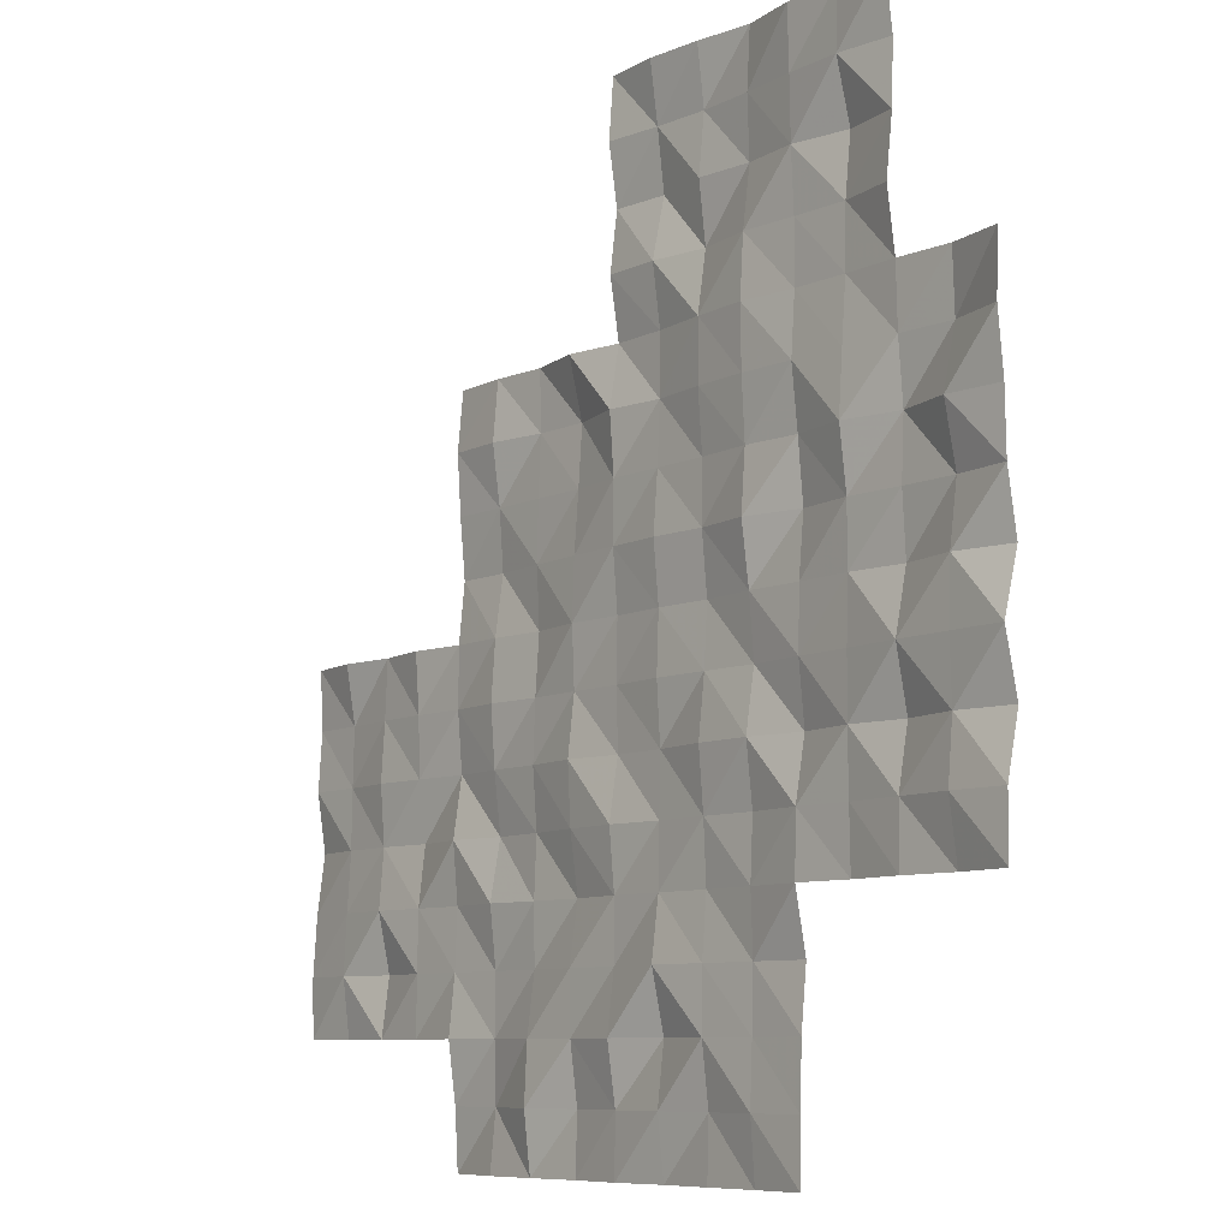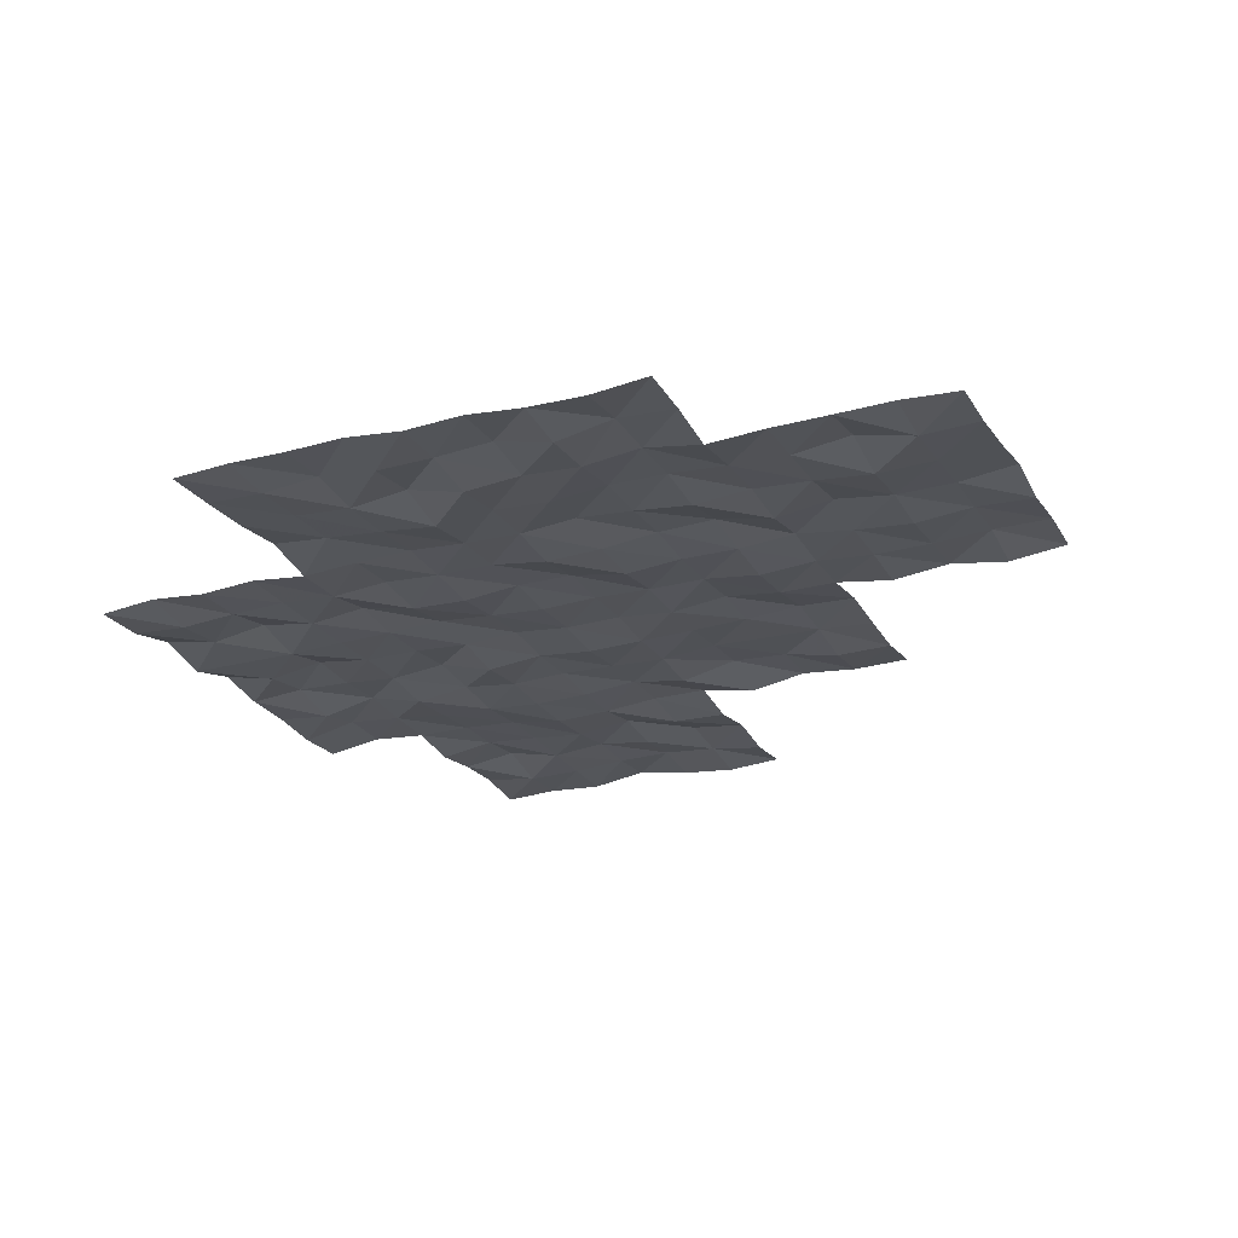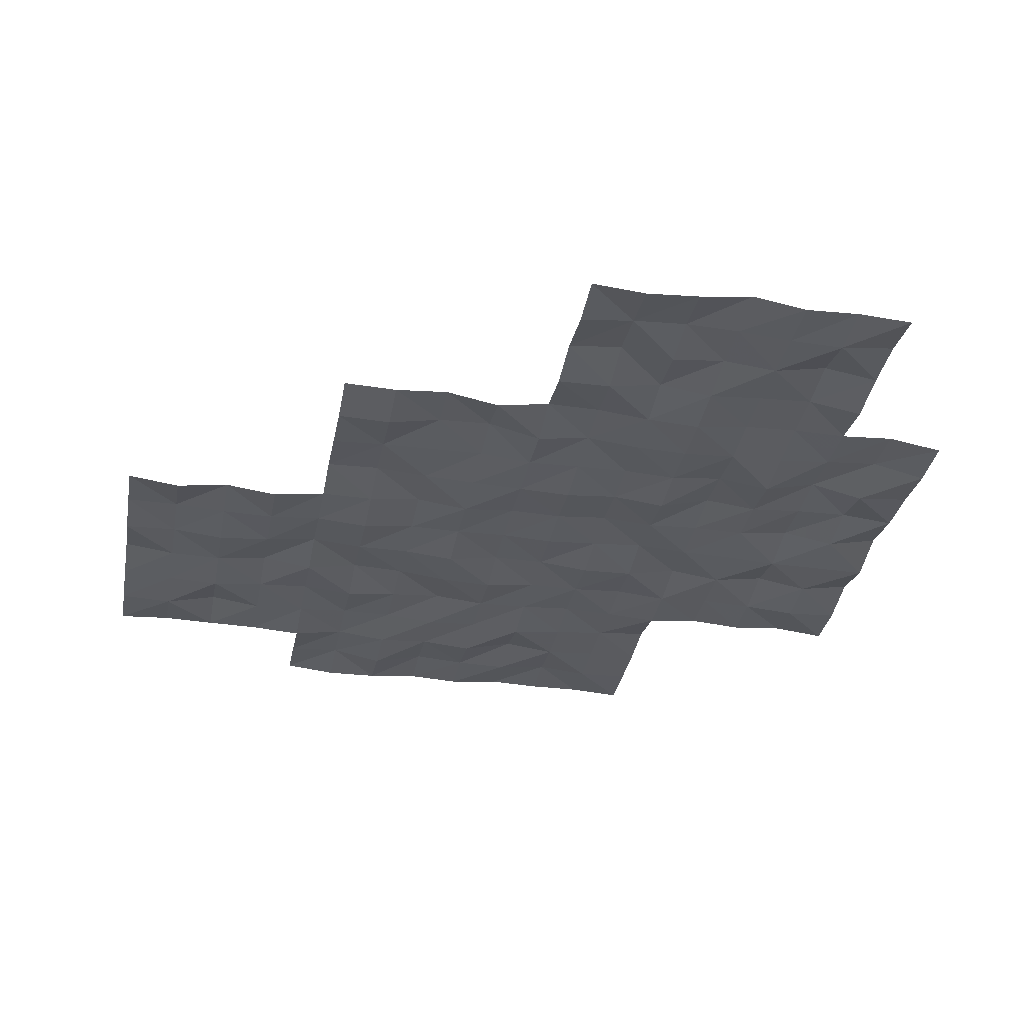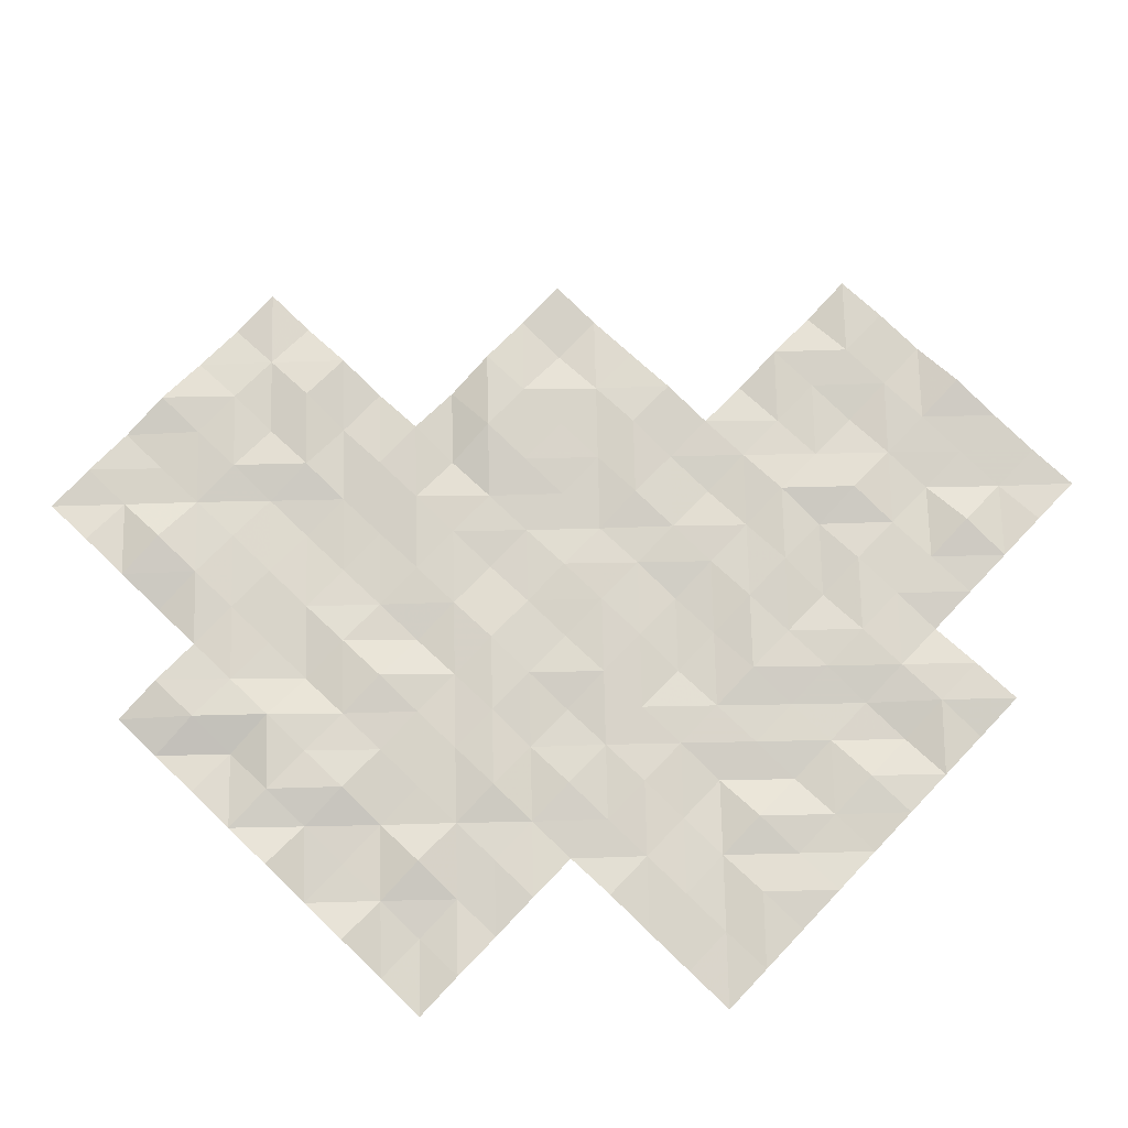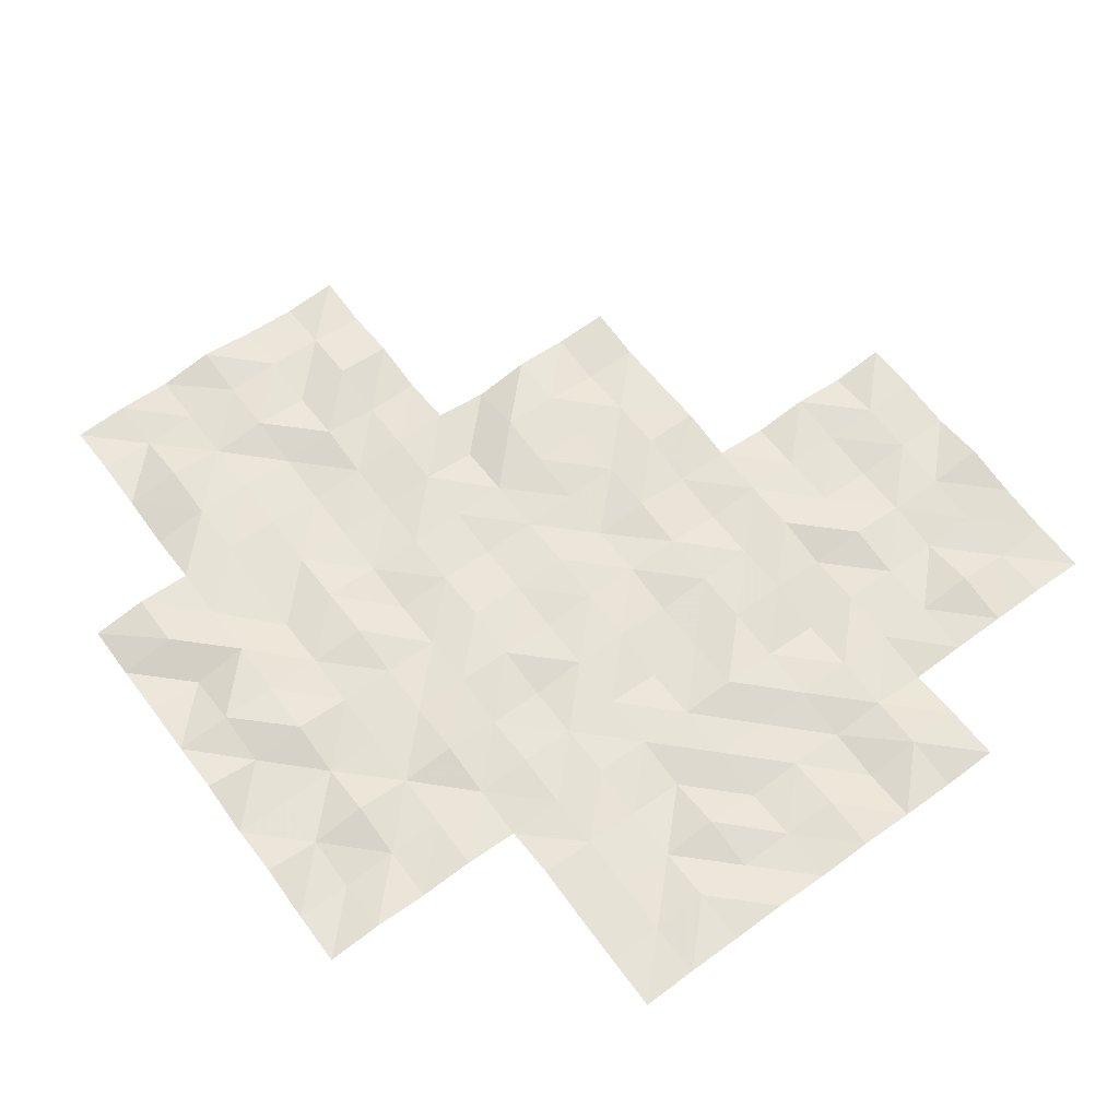
<metadata>
{"format":"obj","ext":"obj","renderer":"f3d","projection":"perspective","resolution":1024,"background":"white","views":[{"elev":-8.2,"azim":52.9,"up":"+Z"},{"elev":-22.4,"azim":-156.4,"up":"+Y"},{"elev":-31.6,"azim":-10.3,"up":"+Y"},{"elev":74.7,"azim":133.7,"up":"+Y"},{"elev":62.5,"azim":143.5,"up":"+Y"}]}
</metadata>
<code>
o Lake_ripples
v 25.05 -0.2038 -45.05
v 35 -0.1214 -57.5
v 42.5 -0.1274 -55
v 42.5 -0.3059 -50
v 32.5 -0.3617 -60
v 45 -0.1758 -52.5
v 45 -0.2758 -47.5
v 40 -0.4049 -62.5
v 40 -0.1708 -57.5
v 40 -0.2629 -52.5
v 40 -0.1875 -47.5
v 40 -0.2746 -45
v 45 -0.333 -45
v 35 -0.1952 -52.5
v 30 -0.2924 -62.5
v 30 -0.2536 -57.5
v 47.5 -0.3588 -45
v 32.5 -0.2196 -55
v 37.5 -0.2717 -65
v 37.5 -0.2042 -60
v 37.5 -0.1083 -55
v 37.5 -0.1088 -50
v 35 -0.3788 -62.5
v 30 -0.2263 -55
v 30 -0.2351 -60
v 50 -0.08222 -57.5
v 35 -0.1554 -50
v 35 -0.2098 -55
v 35 -0.2008 -60
v 35 -0.1526 -65
v 50 -0.2571 -52.5
v 40 -0.1466 -50
v 40 -0.1797 -55
v 40 -0.2518 -60
v 40 -0.2413 -65
v 45 -0.2202 -50
v 45 -0.1745 -55
v 45 -0.3183 -60
v 45 -0.2568 -65
v 45 -0.2074 -62.5
v 50 -0.3356 -50
v 50 -0.03554 -55
v 50 -0.346 -60
v 42.5 -0.2956 -45
v 45 -0.08033 -57.5
v 42.5 -0.1719 -60
v 42.5 -0.1787 -65
v 47.5 -0.2035 -50
v 47.5 -0.0571 -55
v 47.5 -0.3031 -60
v 47.5 -0.07026 -57.5
v 47.5 -0.073 -52.5
v 47.5 -0.2347 -47.5
v 42.5 -0.2844 -62.5
v 42.5 -0.3276 -57.5
v 42.5 -0.2241 -52.5
v 42.5 -0.2689 -47.5
v 37.5 -0.3483 -62.5
v 37.5 -0.2387 -57.5
v 37.5 -0.1401 -52.5
v 32.5 -0.2669 -62.5
v 32.5 -0.3457 -57.5
v 33.75 -0.2602 -60
v 40 -0.2565 -61.25
v 43.75 -0.3061 -57.5
v 41.25 -0.1879 -57.5
v 42.5 -0.1974 -56.25
v 47.5 -0.2895 -58.75
v 43.75 -0.378 -50
v 38.75 -0.131 -60
v 38.75 -0.3466 -50
v 50 -0.3469 -56.25
v 50 -0.3823 -51.25
v 45 -0.0907 -61.25
v 43.75 -0.1225 -45
v 40 -0.1974 -56.25
v 40 -0.3526 -51.25
v 35 -0.2505 -61.25
v 35 -0.2707 -51.25
v 48.75 -0.2135 -60
v 42.5 -0.2301 -58.75
v 43.75 -0.2164 -62.5
v 41.25 -0.12 -62.5
v 42.5 -0.2697 -61.25
v 42.5 -0.1422 -63.75
v 45 -0.3024 -51.25
v 30 -0.07166 -58.75
v 48.75 -0.2801 -55
v 46.25 -0.03458 -47.5
v 45 -0.2013 -56.25
v 35 -0.08666 -53.75
v 35 -0.3067 -58.75
v 35 -0.2171 -63.75
v 48.75 -0.1303 -50
v 47.5 -0.1928 -46.25
v 40 -0.3387 -48.75
v 40 -0.2766 -53.75
v 40 -0.3592 -58.75
v 40 -0.2284 -63.75
v 43.75 -0.1767 -65
v 47.5 -0.3739 -48.75
v 45 -0.2164 -48.75
v 45 -0.06631 -53.75
v 45 -0.2924 -58.75
v 45 -0.243 -63.75
v 43.75 -0.2298 -60
v 48.75 -0.3633 -52.5
v 50 -0.2324 -53.75
v 50 -0.3403 -58.75
v 46.25 -0.283 -45
v 43.75 -0.223 -55
v 33.75 -0.3745 -55
v 38.75 -0.2678 -55
v 38.75 -0.1697 -65
v 46.25 -0.3551 -52.5
v 45 -0.2979 -46.25
v 31.25 -0.3879 -55
v 31.25 -0.3112 -60
v 47.5 -0.1721 -51.25
v 36.25 -0.1992 -50
v 36.25 -0.231 -55
v 36.25 -0.3121 -60
v 36.25 -0.2829 -65
v 47.5 -0.1303 -53.75
v 41.25 -0.1708 -50
v 41.25 -0.2179 -55
v 41.25 -0.235 -60
v 41.25 -0.1294 -65
v 48.75 -0.2837 -57.5
v 46.25 -0.1815 -50
v 46.25 -0.2018 -55
v 46.25 -0.2073 -60
v 41.25 -0.3822 -45
v 46.25 -0.2475 -57.5
v 40 -0.3676 -46.25
v 35 -0.2173 -56.25
v 30 -0.3157 -61.25
v 30 -0.174 -56.25
v 47.5 -0.3127 -56.25
v 42.5 -0.2379 -53.75
v 42.5 -0.3121 -51.25
v 41.25 -0.2347 -52.5
v 43.75 -0.2936 -52.5
v 42.5 -0.1266 -48.75
v 42.5 -0.1475 -46.25
v 41.25 -0.07161 -47.5
v 43.75 -0.148 -47.5
v 37.5 -0.4089 -63.75
v 37.5 -0.1873 -61.25
v 36.25 -0.1945 -62.5
v 38.75 -0.2911 -62.5
v 37.5 -0.15 -58.75
v 37.5 -0.1926 -56.25
v 36.25 -0.231 -57.5
v 38.75 -0.3578 -57.5
v 37.5 -0.1631 -53.75
v 37.5 -0.0865 -51.25
v 36.25 -0.1451 -52.5
v 38.75 -0.1278 -52.5
v 32.5 -0.1012 -61.25
v 31.25 -0.2301 -62.5
v 33.75 -0.294 -62.5
v 32.5 -0.2575 -58.75
v 32.5 -0.2687 -56.25
v 31.25 -0.2163 -57.5
v 33.75 -0.2632 -57.5
v 33.75 -0.2963 -56.25
v 31.25 -0.1843 -56.25
v 31.25 -0.2316 -58.75
v 33.75 -0.2776 -61.25
v 31.25 -0.3759 -61.25
v 38.75 -0.04787 -51.25
v 36.25 -0.3113 -51.25
v 36.25 -0.05925 -53.75
v 38.75 -0.218 -56.25
v 36.25 -0.3182 -56.25
v 36.25 -0.09015 -58.75
v 41.25 -0.2138 -58.75
v 46.25 -0.2391 -56.25
v 48.75 -0.3239 -56.25
v 46.25 -0.2081 -53.75
v 46.25 -0.2731 -51.25
v 41.25 -0.2616 -56.25
v 46.25 -0.2305 -58.75
v 48.75 -0.395 -58.75
v 48.75 -0.1093 -53.75
v 43.75 -0.1222 -56.25
v 43.75 -0.2656 -63.75
v 43.75 -0.1736 -58.75
v 43.75 -0.3799 -53.75
v 43.75 -0.3045 -48.75
v 41.25 -0.3283 -53.75
v 38.75 -0.1329 -63.75
v 38.75 -0.299 -58.75
v 38.75 -0.2242 -53.75
v 46.25 -0.1596 -48.75
v 41.25 -0.1806 -51.25
v 33.75 -0.1139 -58.75
v 48.75 -0.08608 -51.25
v 46.25 -0.3325 -46.25
v 43.75 -0.3596 -51.25
v 43.75 -0.1839 -61.25
v 41.25 -0.386 -61.25
v 41.25 -0.2637 -63.75
v 36.25 -0.1592 -63.75
v 43.75 -0.1931 -46.25
v 41.25 -0.217 -46.25
v 41.25 -0.3326 -48.75
v 36.25 -0.181 -61.25
v 38.75 -0.3122 -61.25
f 64 151 210
f 149 150 209
f 208 4 125
f 207 57 146
f 206 7 147
f 205 19 123
f 85 128 204
f 203 54 83
f 202 40 82
f 86 143 201
f 200 53 89
f 73 107 199
f 92 63 198
f 197 56 142
f 196 48 130
f 97 113 195
f 194 34 70
f 99 114 193
f 140 126 192
f 191 36 69
f 103 111 190
f 104 106 189
f 188 39 100
f 187 45 65
f 108 88 186
f 185 43 80
f 184 50 132
f 67 66 183
f 119 115 182
f 124 131 181
f 72 129 180
f 139 134 179
f 81 127 178
f 177 20 122
f 153 154 176
f 175 9 155
f 174 21 121
f 157 158 173
f 172 10 159
f 171 61 161
f 78 162 170
f 163 118 169
f 164 165 168
f 136 166 167
f 164 166 62
f 18 167 164
f 28 167 112
f 138 165 16
f 24 168 138
f 18 168 117
f 169 25 87
f 16 169 87
f 165 163 169
f 170 61 160
f 5 170 160
f 63 78 170
f 171 15 137
f 118 137 25
f 5 171 118
f 157 159 60
f 22 172 157
f 71 77 172
f 79 158 14
f 120 79 27
f 120 157 173
f 91 121 28
f 158 91 14
f 158 156 174
f 175 59 153
f 113 153 21
f 33 175 113
f 136 154 2
f 121 136 28
f 121 153 176
f 92 122 29
f 2 177 92
f 154 152 177
f 178 34 98
f 9 178 98
f 66 81 178
f 90 134 45
f 131 90 37
f 131 139 179
f 139 129 51
f 88 139 49
f 88 72 180
f 181 37 103
f 6 181 103
f 52 181 115
f 86 115 6
f 36 182 86
f 130 119 182
f 76 66 9
f 126 76 33
f 126 67 183
f 104 132 38
f 134 104 45
f 134 68 184
f 68 80 50
f 129 68 51
f 129 109 185
f 186 49 124
f 52 186 124
f 107 108 186
f 67 65 55
f 3 187 67
f 111 90 187
f 85 100 47
f 54 188 85
f 82 105 188
f 81 106 46
f 65 81 55
f 65 104 189
f 140 111 3
f 143 140 56
f 6 190 143
f 191 4 144
f 147 144 57
f 7 191 147
f 97 126 33
f 142 97 10
f 142 140 192
f 193 19 148
f 151 148 58
f 151 99 193
f 152 70 20
f 59 194 152
f 155 98 194
f 156 113 21
f 159 156 60
f 10 195 159
f 102 130 36
f 7 196 102
f 53 196 89
f 197 10 77
f 32 197 77
f 4 197 125
f 163 63 5
f 166 163 62
f 2 198 166
f 199 52 119
f 94 119 48
f 41 199 94
f 200 7 116
f 110 116 13
f 17 200 110
f 141 143 56
f 4 201 141
f 69 86 201
f 84 82 54
f 46 202 84
f 38 202 106
f 203 8 64
f 127 64 34
f 127 84 203
f 204 35 99
f 83 99 8
f 54 204 83
f 205 30 93
f 150 93 23
f 58 205 150
f 145 147 57
f 75 145 44
f 13 206 75
f 207 11 135
f 12 207 135
f 44 207 133
f 96 125 32
f 11 208 96
f 146 144 208
f 78 150 23
f 29 209 78
f 20 209 122
f 210 58 149
f 70 149 20
f 34 210 70
f 64 8 151
f 149 58 150
f 208 144 4
f 207 145 57
f 206 116 7
f 205 148 19
f 85 47 128
f 203 84 54
f 202 74 40
f 86 6 143
f 200 95 53
f 73 31 107
f 92 29 63
f 197 141 56
f 196 101 48
f 97 33 113
f 194 98 34
f 99 35 114
f 140 3 126
f 191 102 36
f 103 37 111
f 104 38 106
f 188 105 39
f 187 90 45
f 108 42 88
f 185 109 43
f 184 68 50
f 67 55 66
f 119 52 115
f 124 49 131
f 72 26 129
f 139 51 134
f 81 46 127
f 177 152 20
f 153 59 154
f 175 76 9
f 174 156 21
f 157 60 158
f 172 77 10
f 171 160 61
f 78 23 162
f 163 5 118
f 164 62 165
f 136 2 166
f 164 167 166
f 18 112 167
f 28 136 167
f 138 168 165
f 24 117 168
f 18 164 168
f 169 118 25
f 16 165 169
f 165 62 163
f 170 162 61
f 5 63 170
f 63 29 78
f 171 161 15
f 118 171 137
f 5 160 171
f 157 172 159
f 22 71 172
f 71 32 77
f 79 173 158
f 120 173 79
f 120 22 157
f 91 174 121
f 158 174 91
f 158 60 156
f 175 155 59
f 113 175 153
f 33 76 175
f 136 176 154
f 121 176 136
f 121 21 153
f 92 177 122
f 2 154 177
f 154 59 152
f 178 127 34
f 9 66 178
f 66 55 81
f 90 179 134
f 131 179 90
f 131 49 139
f 139 180 129
f 88 180 139
f 88 42 72
f 181 131 37
f 6 115 181
f 52 124 181
f 86 182 115
f 36 130 182
f 130 48 119
f 76 183 66
f 126 183 76
f 126 3 67
f 104 184 132
f 134 184 104
f 134 51 68
f 68 185 80
f 129 185 68
f 129 26 109
f 186 88 49
f 52 107 186
f 107 31 108
f 67 187 65
f 3 111 187
f 111 37 90
f 85 188 100
f 54 82 188
f 82 40 105
f 81 189 106
f 65 189 81
f 65 45 104
f 140 190 111
f 143 190 140
f 6 103 190
f 191 69 4
f 147 191 144
f 7 102 191
f 97 192 126
f 142 192 97
f 142 56 140
f 193 114 19
f 151 193 148
f 151 8 99
f 152 194 70
f 59 155 194
f 155 9 98
f 156 195 113
f 159 195 156
f 10 97 195
f 102 196 130
f 7 89 196
f 53 101 196
f 197 142 10
f 32 125 197
f 4 141 197
f 163 198 63
f 166 198 163
f 2 92 198
f 199 107 52
f 94 199 119
f 41 73 199
f 200 89 7
f 110 200 116
f 17 95 200
f 141 201 143
f 4 69 201
f 69 36 86
f 84 202 82
f 46 106 202
f 38 74 202
f 203 83 8
f 127 203 64
f 127 46 84
f 204 128 35
f 83 204 99
f 54 85 204
f 205 123 30
f 150 205 93
f 58 148 205
f 145 206 147
f 75 206 145
f 13 116 206
f 207 146 11
f 12 133 207
f 44 145 207
f 96 208 125
f 11 146 208
f 146 57 144
f 78 209 150
f 29 122 209
f 20 149 209
f 210 151 58
f 70 210 149
f 34 64 210

</code>
